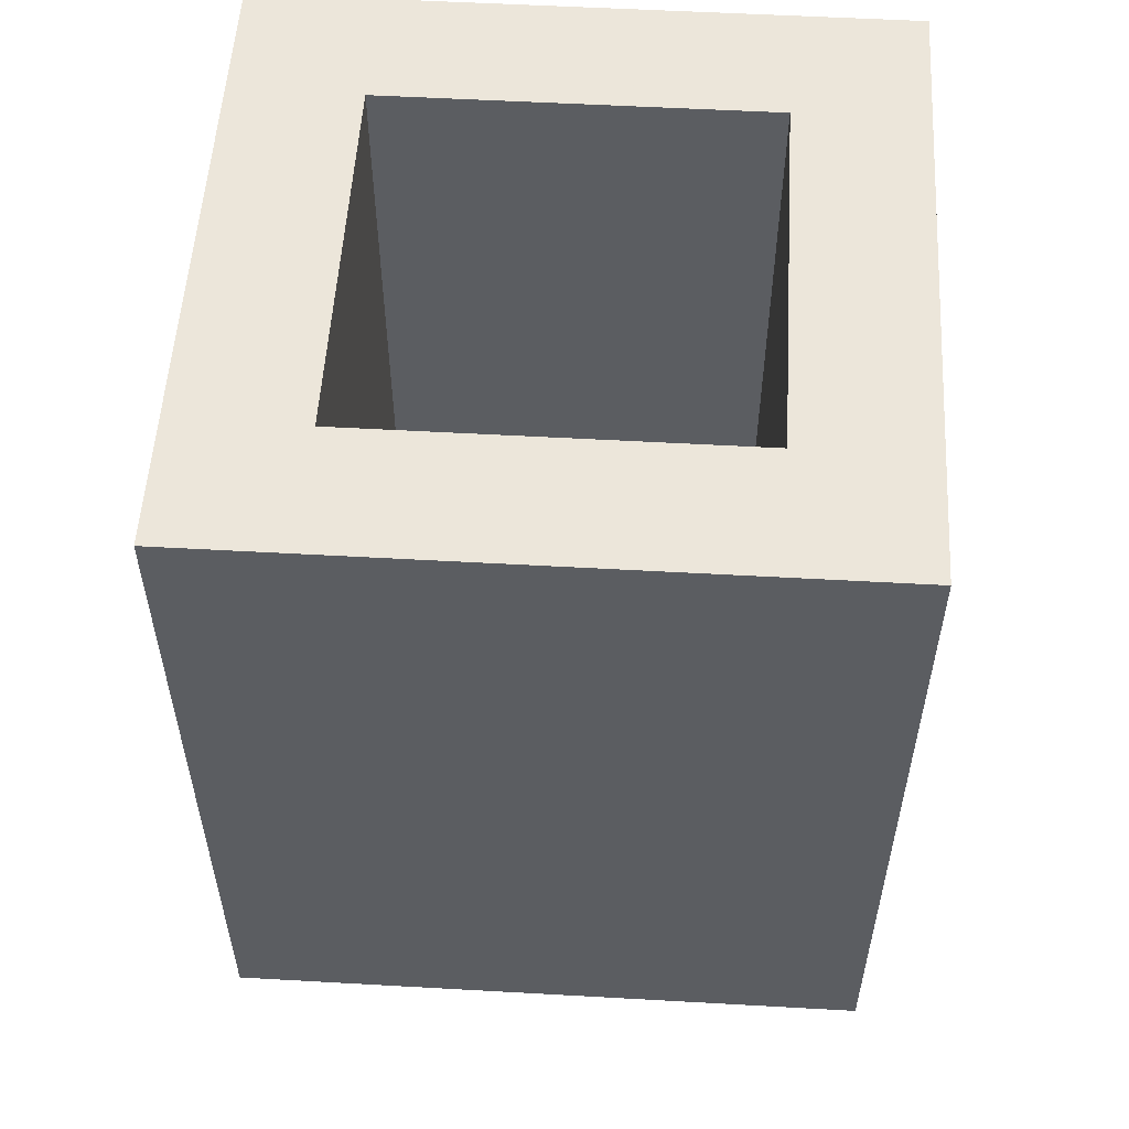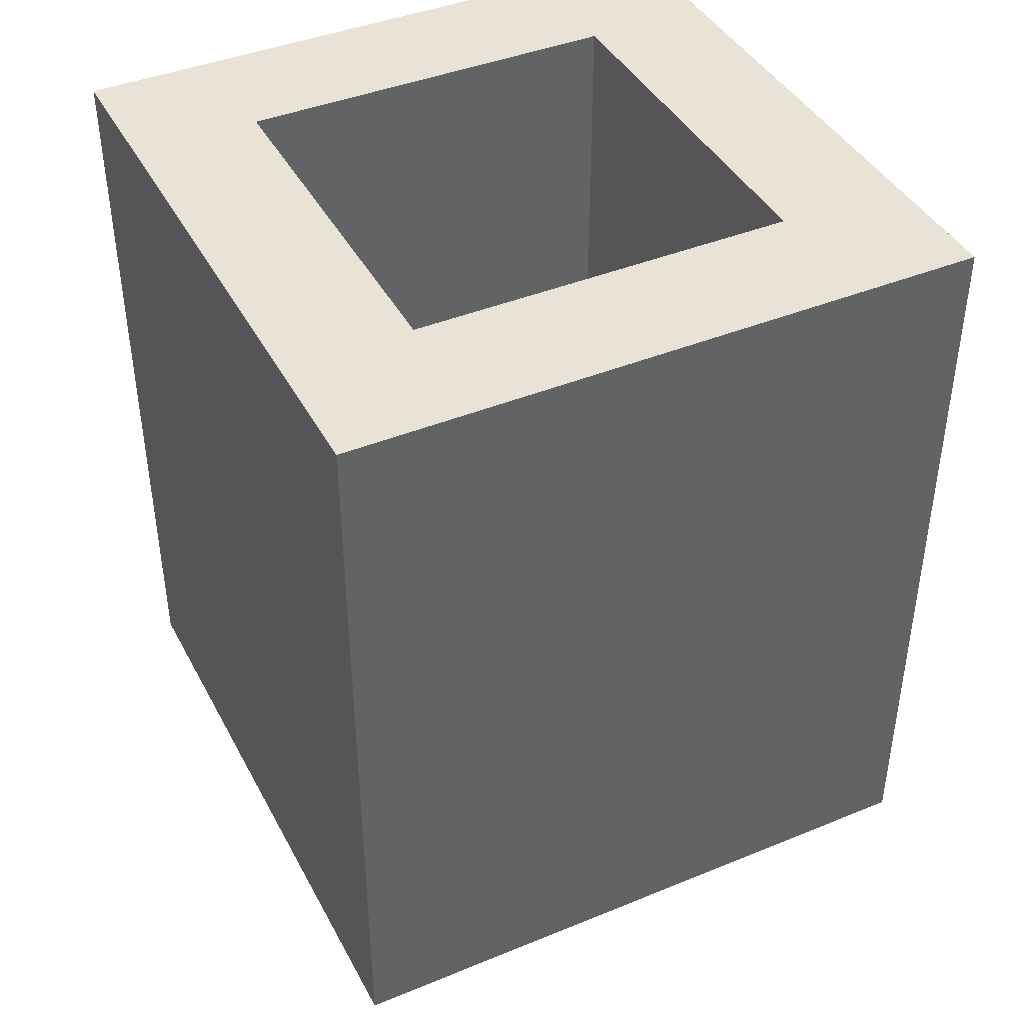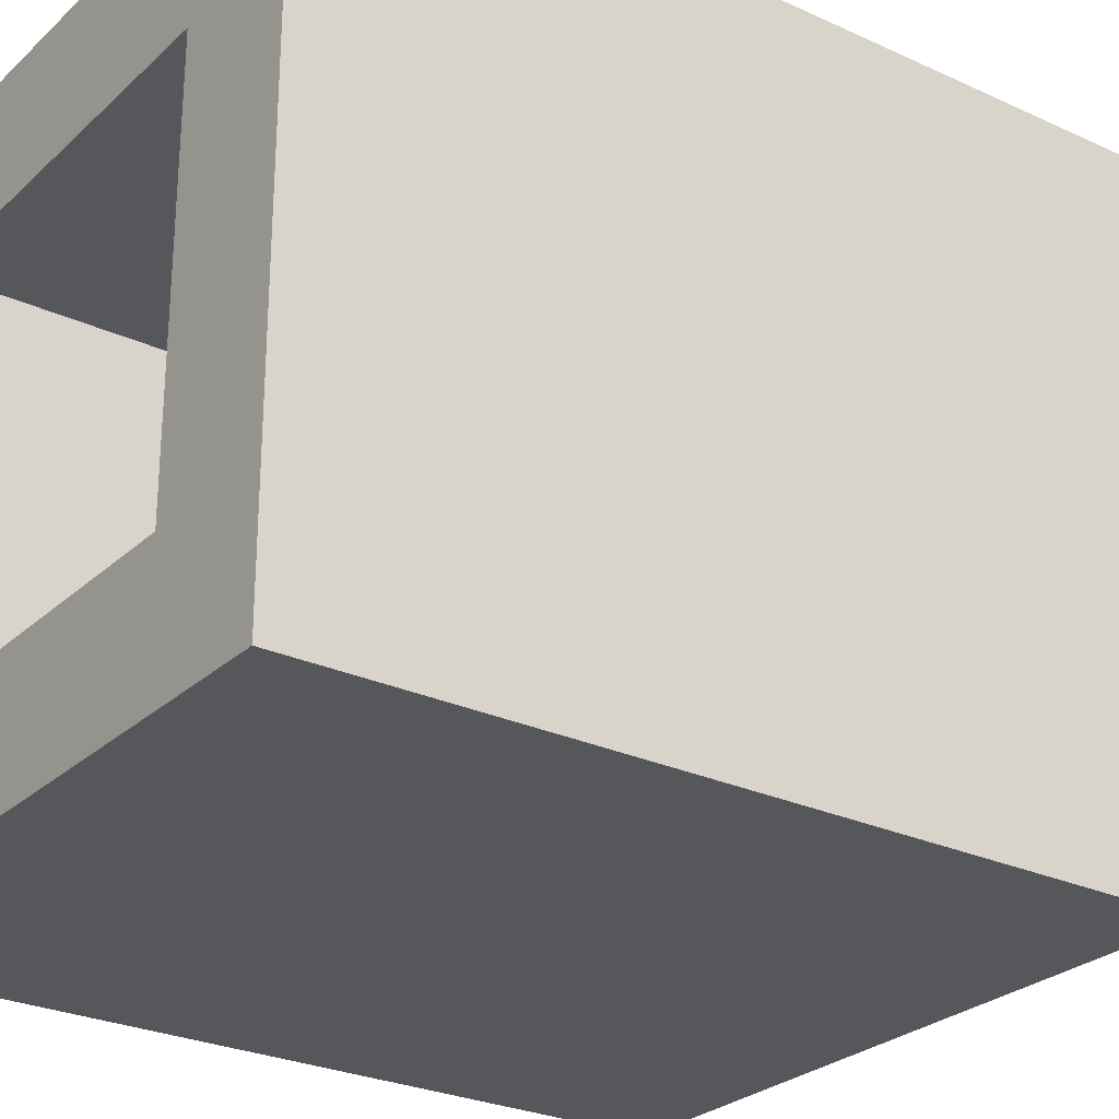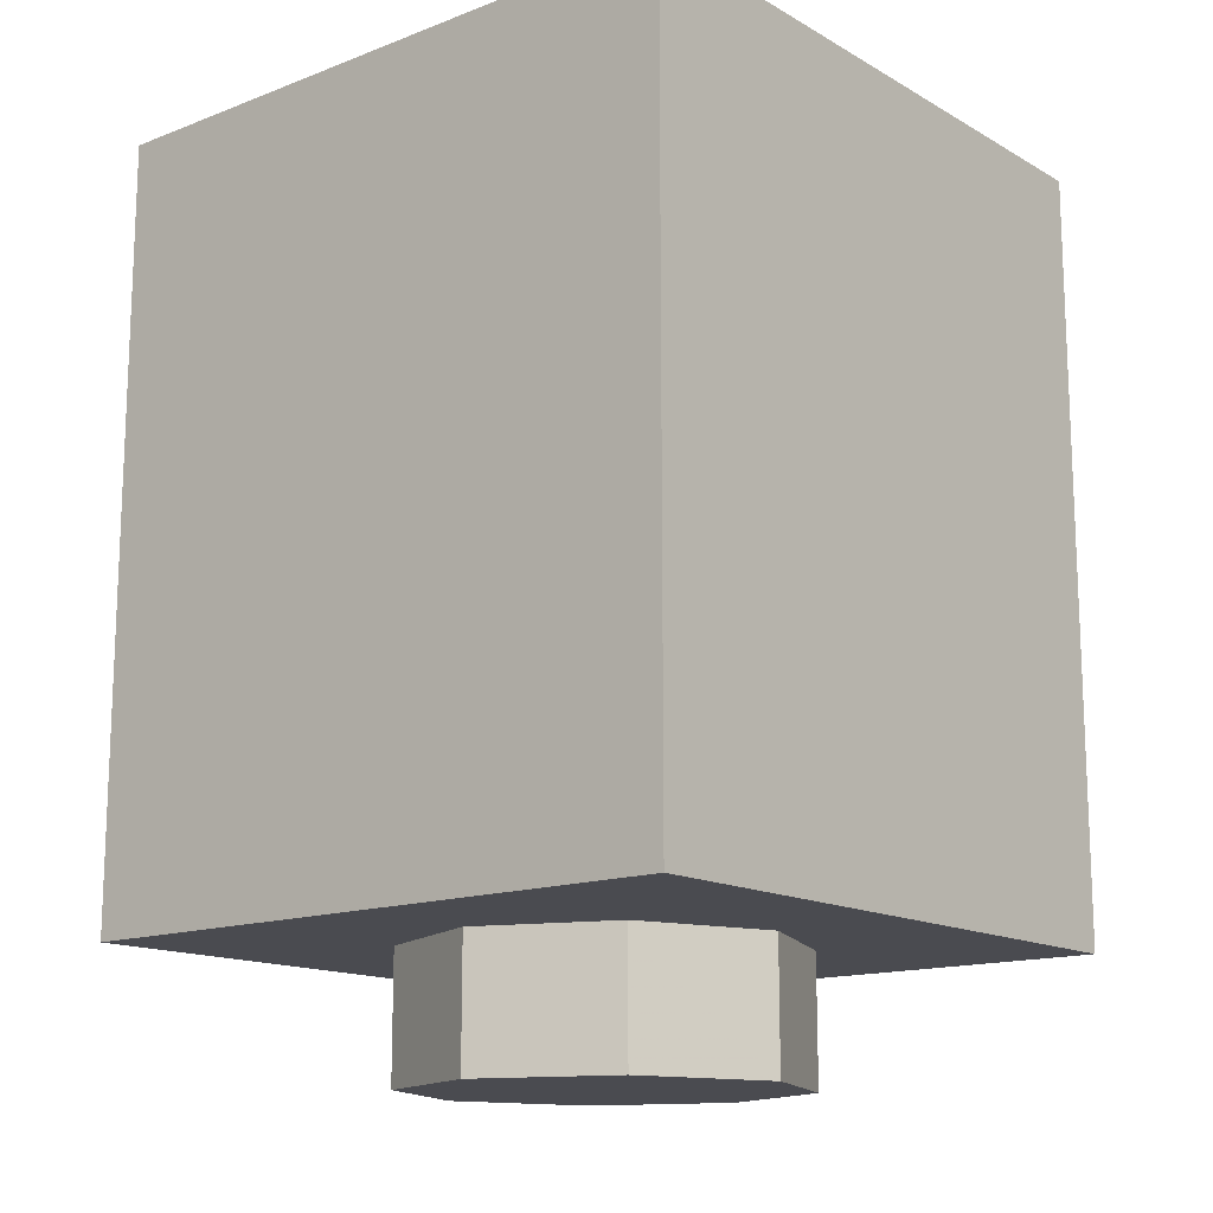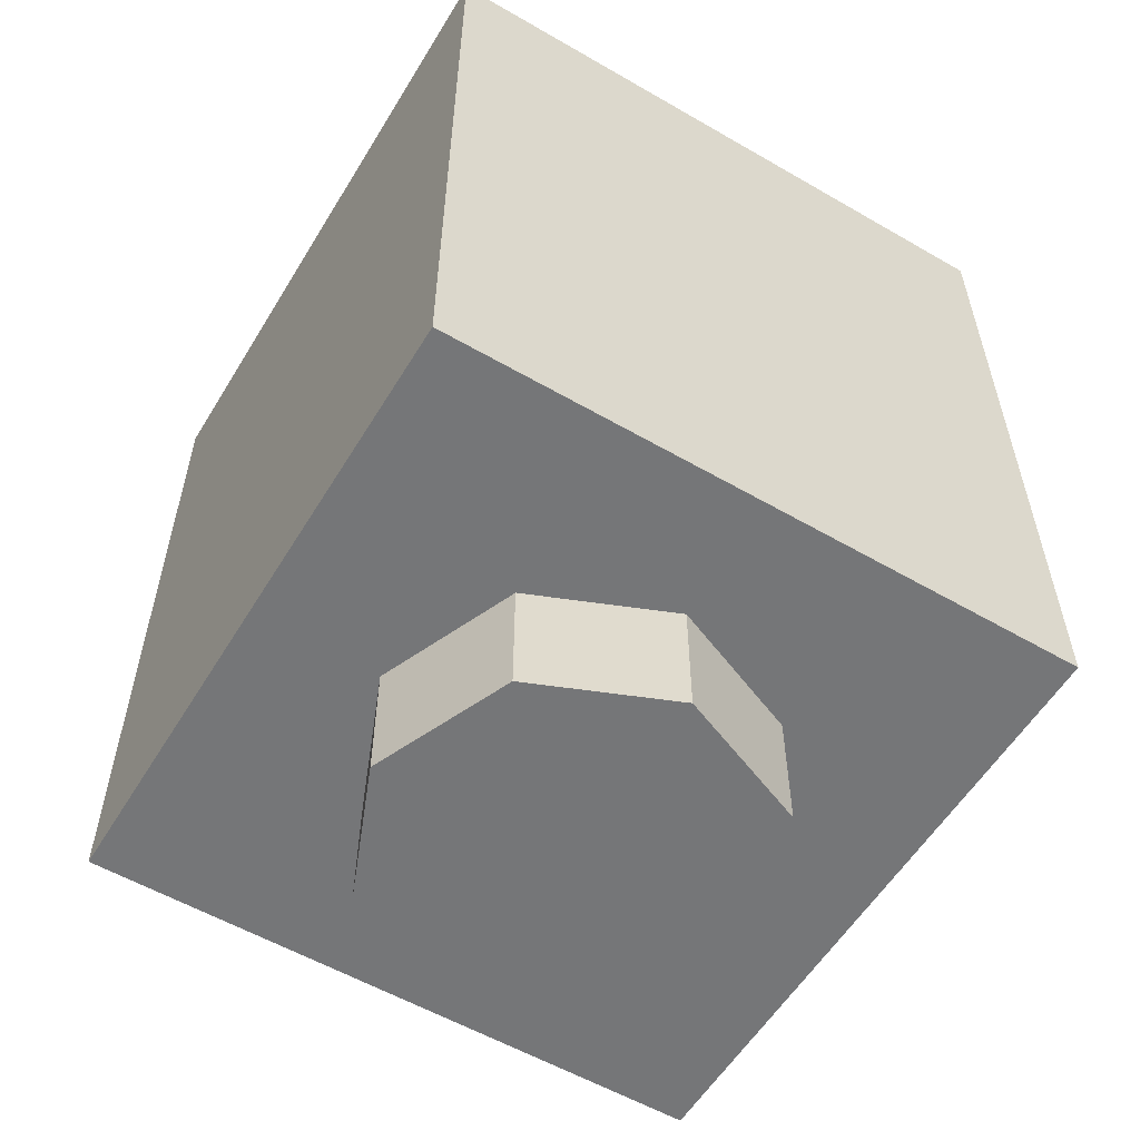
<metadata>
{"format":"obj","ext":"obj","renderer":"f3d","projection":"perspective","resolution":1024,"background":"white","views":[{"elev":54.6,"azim":93.4,"up":"+Y"},{"elev":41.9,"azim":153.8,"up":"+Y"},{"elev":-26.9,"azim":-125.7,"up":"+Z"},{"elev":-14.5,"azim":39.6,"up":"+Y"},{"elev":-56.8,"azim":-31.1,"up":"+Y"}]}
</metadata>
<code>
v 0.2121 0 -0.2121
v 0 0 -0.3
v 0 -0.2 -0.3
v 0.2121 -0.2 -0.2121
v 0.3 0 0
v 0.2121 0 -0.2121
v 0.2121 -0.2 -0.2121
v 0.3 -0.2 0
v 0.2121 0 0.2121
v 0.3 0 0
v 0.3 -0.2 0
v 0.2121 -0.2 0.2121
v 0 0 0.3
v 0.2121 0 0.2121
v 0.2121 -0.2 0.2121
v 0 -0.2 0.3
v -0.2121 0 0.2121
v 0 0 0.3
v 0 -0.2 0.3
v -0.2121 -0.2 0.2121
v -0.3 0 0
v -0.2121 0 0.2121
v -0.2121 -0.2 0.2121
v -0.3 -0.2 0
v -0.2121 0 -0.2121
v -0.3 0 0
v -0.3 -0.2 0
v -0.2121 -0.2 -0.2121
v 0 0 -0.3
v -0.2121 0 -0.2121
v -0.2121 -0.2 -0.2121
v 0 -0.2 -0.3
v 0 -0.2 0
v 0 -0.2 -0.3
v 0.2121 -0.2 -0.2121
v 0 -0.2 0
v 0.2121 -0.2 -0.2121
v 0.3 -0.2 0
v 0 -0.2 0
v 0.3 -0.2 0
v 0.2121 -0.2 0.2121
v 0 -0.2 0
v 0.2121 -0.2 0.2121
v 0 -0.2 0.3
v 0 -0.2 0
v 0 -0.2 0.3
v -0.2121 -0.2 0.2121
v 0 -0.2 0
v -0.2121 -0.2 0.2121
v -0.3 -0.2 0
v 0 -0.2 0
v -0.3 -0.2 0
v -0.2121 -0.2 -0.2121
v 0 -0.2 0
v -0.2121 -0.2 -0.2121
v 0 -0.2 -0.3
v -0.5 0 0.5
v -0.5 0 -0.5
v 0.5 0 -0.5
v 0.5 0 0.5
v -0.5 0 0.5
v 0.5 0 0.5
v 0.5 1.2 0.5
v -0.5 1.2 0.5
v 0.5 0 0.5
v 0.5 0 -0.5
v 0.5 1.2 -0.5
v 0.5 1.2 0.5
v -0.5 0 -0.5
v -0.5 0 0.5
v -0.5 1.2 0.5
v -0.5 1.2 -0.5
v 0.3 0.2 0.3
v -0.3 0.2 0.3
v -0.3 0.2 -0.3
v 0.3 0.2 -0.3
v 0.3 0.2 0.3
v 0.3 1.2 0.3
v -0.3 1.2 0.3
v -0.3 0.2 0.3
v 0.3 0.2 -0.3
v 0.3 1.2 -0.3
v 0.3 1.2 0.3
v 0.3 0.2 0.3
v -0.3 0.2 -0.3
v -0.3 1.2 -0.3
v 0.3 1.2 -0.3
v 0.3 0.2 -0.3
v -0.3 0.2 0.3
v -0.3 1.2 0.3
v -0.3 1.2 -0.3
v -0.3 0.2 -0.3
v -0.3 1.2 -0.3
v 0.3 1.2 -0.3
v 0.5 1.2 -0.5
v -0.5 1.2 -0.5
v 0.5 1.2 -0.5
v 0.3 1.2 -0.3
v 0.3 1.2 0.3
v 0.5 1.2 0.5
v 0.3 1.2 0.3
v -0.3 1.2 0.3
v -0.5 1.2 0.5
v 0.5 1.2 0.5
v -0.5 1.2 0.5
v -0.3 1.2 0.3
v -0.3 1.2 -0.3
v -0.5 1.2 -0.5
v 0.2902 0.9043 -0.5
v 0.27 0.8993 -0.5
v 0.2498 0.9043 -0.5
v 0.2326 0.9185 -0.5
v 0.3074 0.9185 -0.5
v 0.2902 0.9043 -0.5
v 0.2326 0.9185 -0.5
v 0.2212 0.9398 -0.5
v 0.3188 0.9398 -0.5
v 0.3074 0.9185 -0.5
v 0.2212 0.9398 -0.5
v 0.2172 0.965 -0.5
v 0.3228 0.965 -0.5
v 0.3188 0.9398 -0.5
v 0.2172 0.965 -0.5
v 0.2212 0.9901 -0.5
v 0.3188 0.9901 -0.5
v 0.3228 0.965 -0.5
v 0.2212 0.9901 -0.5
v 0.2326 1.011 -0.5
v 0.3074 1.011 -0.5
v 0.3188 0.9901 -0.5
v 0.2326 1.011 -0.5
v 0.2498 1.026 -0.5
v 0.2902 1.026 -0.5
v 0.3074 1.011 -0.5
v 0.2498 1.026 -0.5
v 0.27 1.031 -0.5
v -0.2098 0.9043 -0.5
v -0.23 0.8993 -0.5
v -0.2502 0.9043 -0.5
v -0.2673 0.9185 -0.5
v -0.1926 0.9185 -0.5
v -0.2098 0.9043 -0.5
v -0.2673 0.9185 -0.5
v -0.2788 0.9398 -0.5
v -0.1812 0.9398 -0.5
v -0.1926 0.9185 -0.5
v -0.2788 0.9398 -0.5
v -0.2828 0.965 -0.5
v -0.1772 0.965 -0.5
v -0.1812 0.9398 -0.5
v -0.2828 0.965 -0.5
v -0.2788 0.9901 -0.5
v -0.1812 0.9901 -0.5
v -0.1772 0.965 -0.5
v -0.2788 0.9901 -0.5
v -0.2673 1.011 -0.5
v -0.1926 1.011 -0.5
v -0.1812 0.9901 -0.5
v -0.2673 1.011 -0.5
v -0.2502 1.026 -0.5
v -0.2098 1.026 -0.5
v -0.1926 1.011 -0.5
v -0.2502 1.026 -0.5
v -0.23 1.031 -0.5
v -0.1108 0.8574 -0.5
v -0.09925 0.925 -0.5
v 0.09925 0.925 -0.5
v 0.1108 0.8574 -0.5
v -0.09925 0.925 -0.5
v -0.1108 0.9926 -0.5
v 0.1108 0.9926 -0.5
v 0.09925 0.925 -0.5
v -0.1108 0.9926 -0.5
v -0.1434 1.05 -0.5
v 0.1434 1.05 -0.5
v 0.1108 0.9926 -0.5
v -0.1434 1.05 -0.5
v -0.1923 1.088 -0.5
v 0.1923 1.088 -0.5
v 0.1434 1.05 -0.5
v -0.1923 1.088 -0.5
v -0.25 1.102 -0.5
v 0.25 1.102 -0.5
v 0.1923 1.088 -0.5
v 0.25 1.102 -0.5
v -0.25 1.102 -0.5
v -0.5 1.2 -0.5
v 0.5 1.2 -0.5
v 0.3077 1.088 -0.5
v 0.25 1.102 -0.5
v 0.5 1.2 -0.5
v 0.3566 1.05 -0.5
v 0.3077 1.088 -0.5
v 0.5 1.2 -0.5
v 0.3892 0.9926 -0.5
v 0.3566 1.05 -0.5
v 0.5 1.2 -0.5
v 0.4007 0.925 -0.5
v 0.3892 0.9926 -0.5
v 0.5 1.2 -0.5
v 0.4007 0.925 -0.5
v 0.5 1.2 -0.5
v 0.5 0 -0.5
v 0.3892 0.8574 -0.5
v 0.5 0 -0.5
v 0.3566 0.8001 -0.5
v 0.3892 0.8574 -0.5
v 0.5 0 -0.5
v 0.3077 0.7618 -0.5
v 0.3566 0.8001 -0.5
v 0.25 0.7483 -0.5
v 0.3077 0.7618 -0.5
v 0.5 0 -0.5
v -0.5 0 -0.5
v -0.3077 1.088 -0.5
v -0.5 1.2 -0.5
v -0.25 1.102 -0.5
v -0.3566 1.05 -0.5
v -0.5 1.2 -0.5
v -0.3077 1.088 -0.5
v -0.3892 0.9926 -0.5
v -0.5 1.2 -0.5
v -0.3566 1.05 -0.5
v -0.4007 0.925 -0.5
v -0.5 1.2 -0.5
v -0.3892 0.9926 -0.5
v -0.5 0 -0.5
v -0.5 1.2 -0.5
v -0.4007 0.925 -0.5
v -0.3892 0.8574 -0.5
v -0.5 0 -0.5
v -0.3892 0.8574 -0.5
v -0.3566 0.8001 -0.5
v -0.5 0 -0.5
v -0.3566 0.8001 -0.5
v -0.3077 0.7618 -0.5
v -0.5 0 -0.5
v -0.3077 0.7618 -0.5
v -0.25 0.7483 -0.5
v -0.1434 0.8001 -0.5
v -0.1108 0.8574 -0.5
v 0.1108 0.8574 -0.5
v 0.1434 0.8001 -0.5
v -0.1923 0.7618 -0.5
v -0.1434 0.8001 -0.5
v 0.1434 0.8001 -0.5
v 0.1923 0.7618 -0.5
v -0.25 0.7483 -0.5
v -0.1923 0.7618 -0.5
v 0.1923 0.7618 -0.5
v 0.25 0.7483 -0.5
v -0.5 0 -0.5
v -0.25 0.7483 -0.5
v 0.25 0.7483 -0.5
v 0.3077 0.7618 -0.5
v 0.25 0.7483 -0.5
v 0.27 0.8993 -0.5
v 0.2902 0.9043 -0.5
v 0.3566 0.8001 -0.5
v 0.3077 0.7618 -0.5
v 0.2902 0.9043 -0.5
v 0.3074 0.9185 -0.5
v 0.3892 0.8574 -0.5
v 0.3566 0.8001 -0.5
v 0.3074 0.9185 -0.5
v 0.3188 0.9398 -0.5
v 0.4007 0.925 -0.5
v 0.3892 0.8574 -0.5
v 0.3188 0.9398 -0.5
v 0.3228 0.965 -0.5
v 0.3892 0.9926 -0.5
v 0.4007 0.925 -0.5
v 0.3228 0.965 -0.5
v 0.3188 0.9901 -0.5
v 0.3566 1.05 -0.5
v 0.3892 0.9926 -0.5
v 0.3188 0.9901 -0.5
v 0.3074 1.011 -0.5
v 0.3077 1.088 -0.5
v 0.3566 1.05 -0.5
v 0.3074 1.011 -0.5
v 0.2902 1.026 -0.5
v 0.25 1.102 -0.5
v 0.3077 1.088 -0.5
v 0.2902 1.026 -0.5
v 0.27 1.031 -0.5
v 0.1923 1.088 -0.5
v 0.25 1.102 -0.5
v 0.27 1.031 -0.5
v 0.2498 1.026 -0.5
v 0.1434 1.05 -0.5
v 0.1923 1.088 -0.5
v 0.2498 1.026 -0.5
v 0.2326 1.011 -0.5
v 0.1108 0.9926 -0.5
v 0.1434 1.05 -0.5
v 0.2326 1.011 -0.5
v 0.2212 0.9901 -0.5
v 0.09925 0.925 -0.5
v 0.1108 0.9926 -0.5
v 0.2212 0.9901 -0.5
v 0.2172 0.965 -0.5
v 0.1108 0.8574 -0.5
v 0.09925 0.925 -0.5
v 0.2172 0.965 -0.5
v 0.2212 0.9398 -0.5
v 0.1434 0.8001 -0.5
v 0.1108 0.8574 -0.5
v 0.2212 0.9398 -0.5
v 0.2326 0.9185 -0.5
v 0.1923 0.7618 -0.5
v 0.1434 0.8001 -0.5
v 0.2326 0.9185 -0.5
v 0.2498 0.9043 -0.5
v 0.25 0.7483 -0.5
v 0.1923 0.7618 -0.5
v 0.2498 0.9043 -0.5
v 0.27 0.8993 -0.5
v -0.1923 0.7618 -0.5
v -0.25 0.7483 -0.5
v -0.23 0.8993 -0.5
v -0.2098 0.9043 -0.5
v -0.1434 0.8001 -0.5
v -0.1923 0.7618 -0.5
v -0.2098 0.9043 -0.5
v -0.1926 0.9185 -0.5
v -0.1108 0.8574 -0.5
v -0.1434 0.8001 -0.5
v -0.1926 0.9185 -0.5
v -0.1812 0.9398 -0.5
v -0.09925 0.925 -0.5
v -0.1108 0.8574 -0.5
v -0.1812 0.9398 -0.5
v -0.1772 0.965 -0.5
v -0.1108 0.9926 -0.5
v -0.09925 0.925 -0.5
v -0.1772 0.965 -0.5
v -0.1812 0.9901 -0.5
v -0.1434 1.05 -0.5
v -0.1108 0.9926 -0.5
v -0.1812 0.9901 -0.5
v -0.1926 1.011 -0.5
v -0.1923 1.088 -0.5
v -0.1434 1.05 -0.5
v -0.1926 1.011 -0.5
v -0.2098 1.026 -0.5
v -0.25 1.102 -0.5
v -0.1923 1.088 -0.5
v -0.2098 1.026 -0.5
v -0.23 1.031 -0.5
v -0.3077 1.088 -0.5
v -0.25 1.102 -0.5
v -0.23 1.031 -0.5
v -0.2502 1.026 -0.5
v -0.3566 1.05 -0.5
v -0.3077 1.088 -0.5
v -0.2502 1.026 -0.5
v -0.2673 1.011 -0.5
v -0.3892 0.9926 -0.5
v -0.3566 1.05 -0.5
v -0.2673 1.011 -0.5
v -0.2788 0.9901 -0.5
v -0.4007 0.925 -0.5
v -0.3892 0.9926 -0.5
v -0.2788 0.9901 -0.5
v -0.2828 0.965 -0.5
v -0.3892 0.8574 -0.5
v -0.4007 0.925 -0.5
v -0.2828 0.965 -0.5
v -0.2788 0.9398 -0.5
v -0.3566 0.8001 -0.5
v -0.3892 0.8574 -0.5
v -0.2788 0.9398 -0.5
v -0.2673 0.9185 -0.5
v -0.3077 0.7618 -0.5
v -0.3566 0.8001 -0.5
v -0.2673 0.9185 -0.5
v -0.2502 0.9043 -0.5
v -0.25 0.7483 -0.5
v -0.3077 0.7618 -0.5
v -0.2502 0.9043 -0.5
v -0.23 0.8993 -0.5
g mesh1454686
f 1 3 2
f 3 1 4
f 5 7 6
f 7 5 8
f 9 11 10
f 11 9 12
f 13 15 14
f 15 13 16
f 17 19 18
f 19 17 20
f 21 23 22
f 23 21 24
f 25 27 26
f 27 25 28
f 29 31 30
f 31 29 32
g mesh1454688
f 33 34 35
f 36 37 38
f 39 40 41
f 42 43 44
f 45 46 47
f 48 49 50
f 51 52 53
f 54 55 56
g mesh1454691
f 57 58 59
f 59 60 57
f 61 62 63
f 63 64 61
f 65 66 67
f 67 68 65
f 69 70 71
f 71 72 69
g mesh1454693
f 73 75 74
f 75 73 76
f 77 79 78
f 79 77 80
f 81 83 82
f 83 81 84
f 85 87 86
f 87 85 88
f 89 91 90
f 91 89 92
g mesh1454695
f 93 94 95
f 95 96 93
f 97 98 99
f 99 100 97
f 101 102 103
f 103 104 101
f 105 106 107
f 107 108 105
f 109 110 111
f 111 112 109
f 113 114 115
f 115 116 113
f 117 118 119
f 119 120 117
f 121 122 123
f 123 124 121
f 125 126 127
f 127 128 125
f 129 130 131
f 131 132 129
f 133 134 135
f 135 136 133
f 137 138 139
f 139 140 137
f 141 142 143
f 143 144 141
f 145 146 147
f 147 148 145
f 149 150 151
f 151 152 149
f 153 154 155
f 155 156 153
f 157 158 159
f 159 160 157
f 161 162 163
f 163 164 161
f 165 166 167
f 167 168 165
f 169 170 171
f 171 172 169
f 173 174 175
f 175 176 173
f 177 178 179
f 179 180 177
f 181 182 183
f 183 184 181
f 185 186 187
f 187 188 185
f 189 190 191
f 192 193 194
f 195 196 197
f 198 199 200
f 201 202 203
f 203 204 201
f 205 206 207
f 208 209 210
f 211 212 213
f 213 214 211
f 215 216 217
f 218 219 220
f 221 222 223
f 224 225 226
f 227 228 229
f 229 230 227
f 231 232 233
f 234 235 236
f 237 238 239
f 240 241 242
f 242 243 240
f 244 245 246
f 246 247 244
f 248 249 250
f 250 251 248
f 252 253 254
f 255 256 257
f 257 258 255
f 259 260 261
f 261 262 259
f 263 264 265
f 265 266 263
f 267 268 269
f 269 270 267
f 271 272 273
f 273 274 271
f 275 276 277
f 277 278 275
f 279 280 281
f 281 282 279
f 283 284 285
f 285 286 283
f 287 288 289
f 289 290 287
f 291 292 293
f 293 294 291
f 295 296 297
f 297 298 295
f 299 300 301
f 301 302 299
f 303 304 305
f 305 306 303
f 307 308 309
f 309 310 307
f 311 312 313
f 313 314 311
f 315 316 317
f 317 318 315
f 319 320 321
f 321 322 319
f 323 324 325
f 325 326 323
f 327 328 329
f 329 330 327
f 331 332 333
f 333 334 331
f 335 336 337
f 337 338 335
f 339 340 341
f 341 342 339
f 343 344 345
f 345 346 343
f 347 348 349
f 349 350 347
f 351 352 353
f 353 354 351
f 355 356 357
f 357 358 355
f 359 360 361
f 361 362 359
f 363 364 365
f 365 366 363
f 367 368 369
f 369 370 367
f 371 372 373
f 373 374 371
f 375 376 377
f 377 378 375
f 379 380 381
f 381 382 379

</code>
